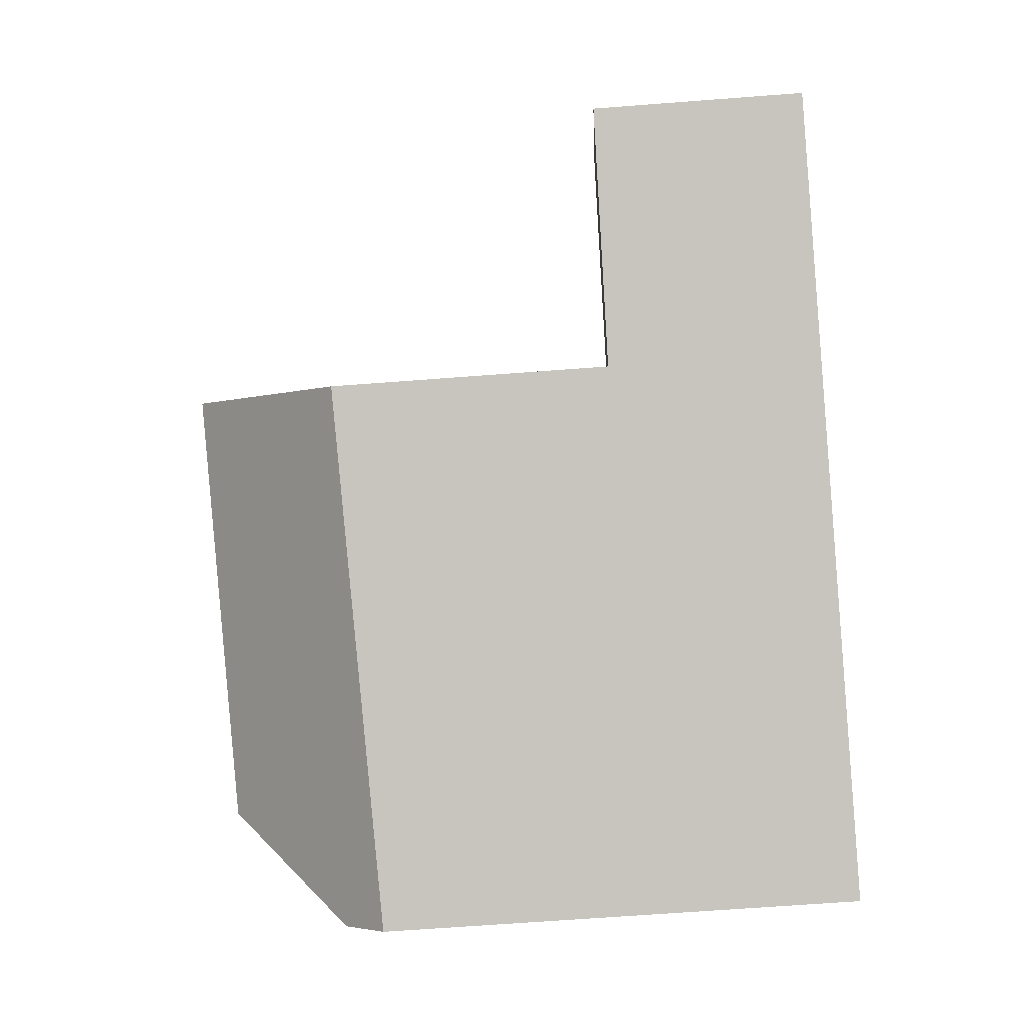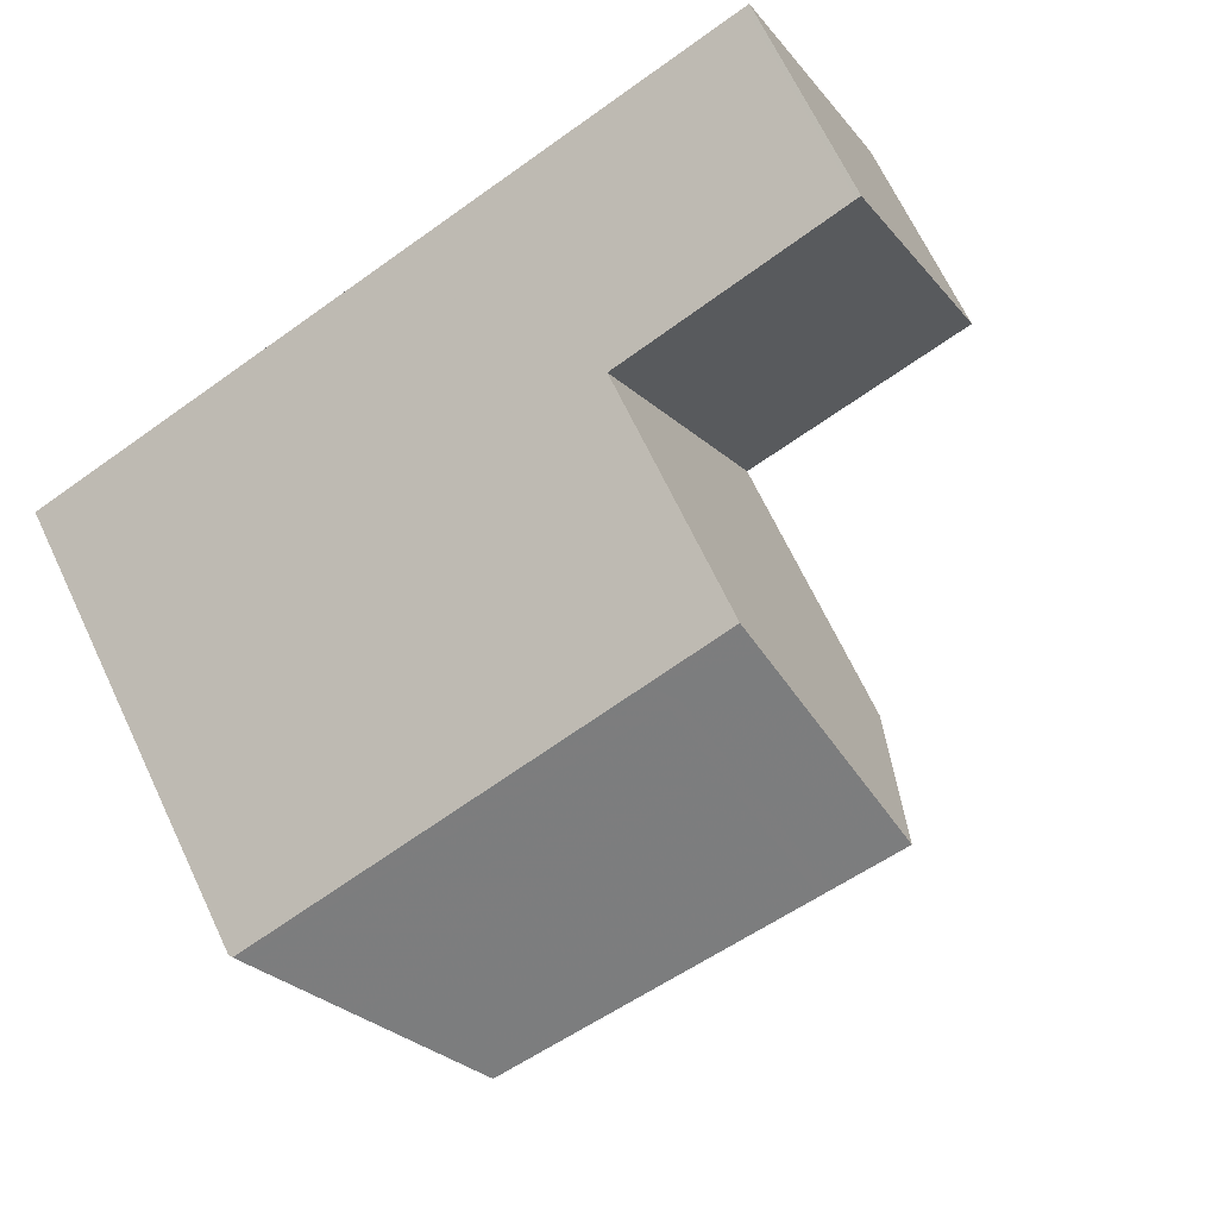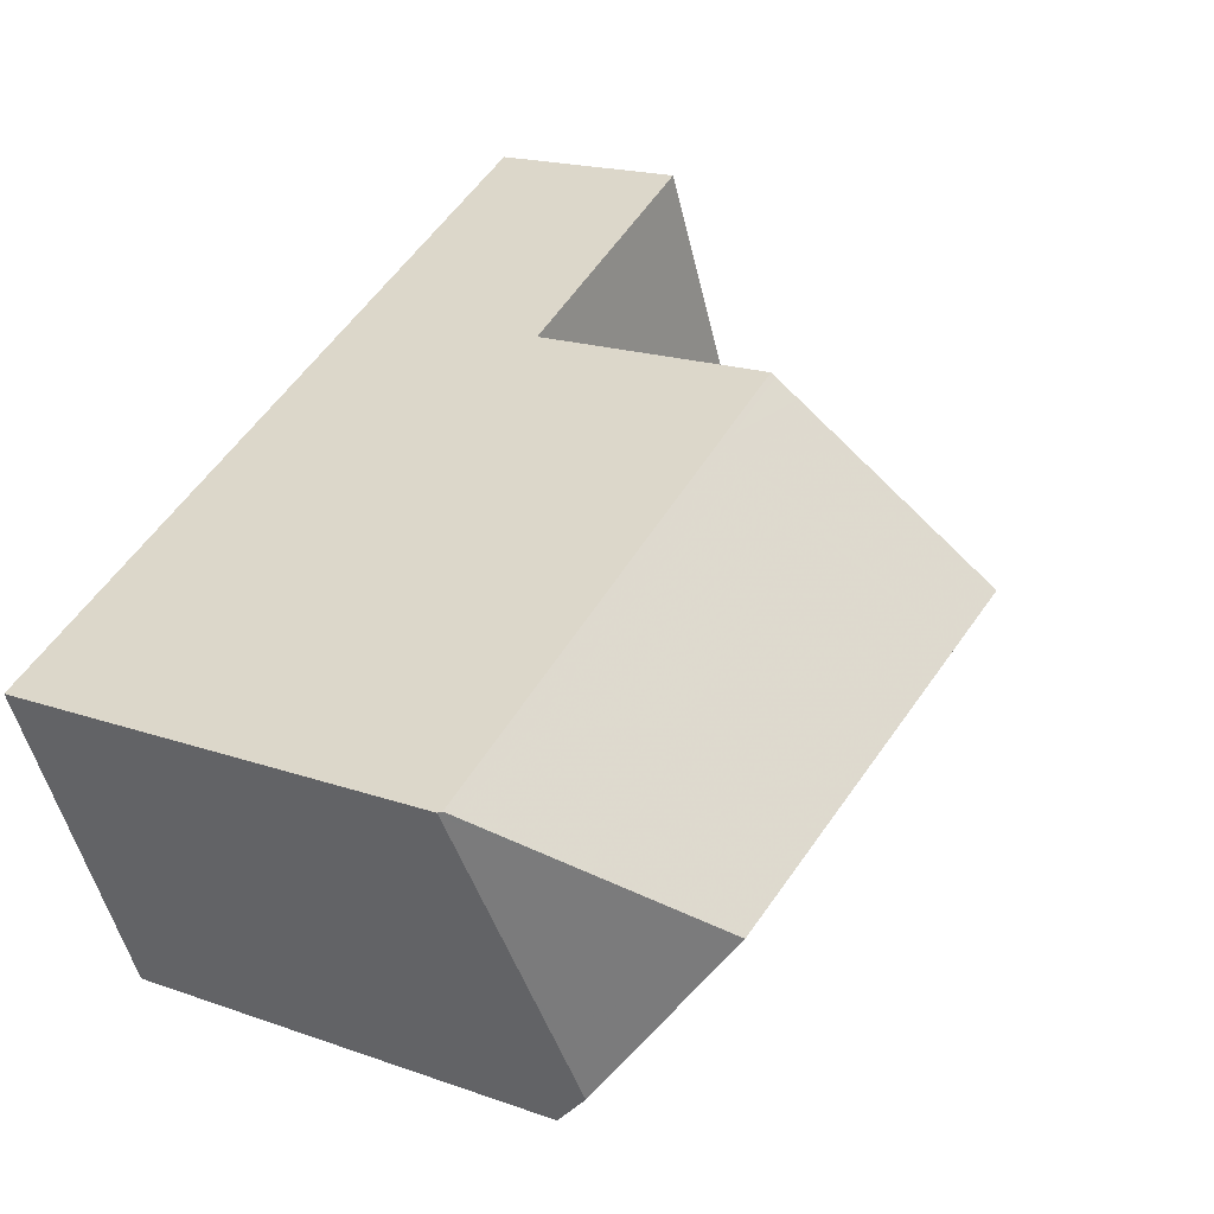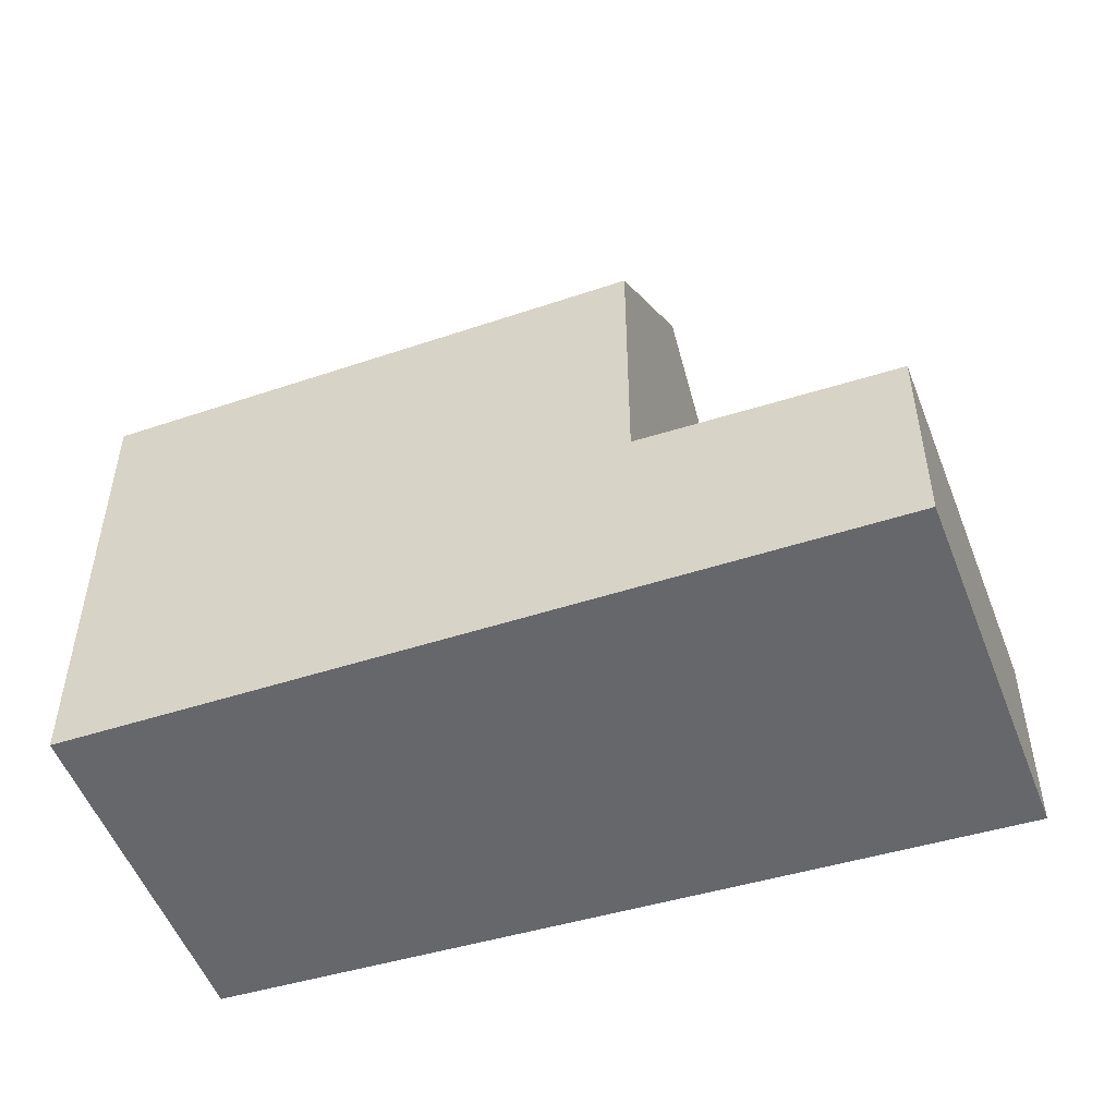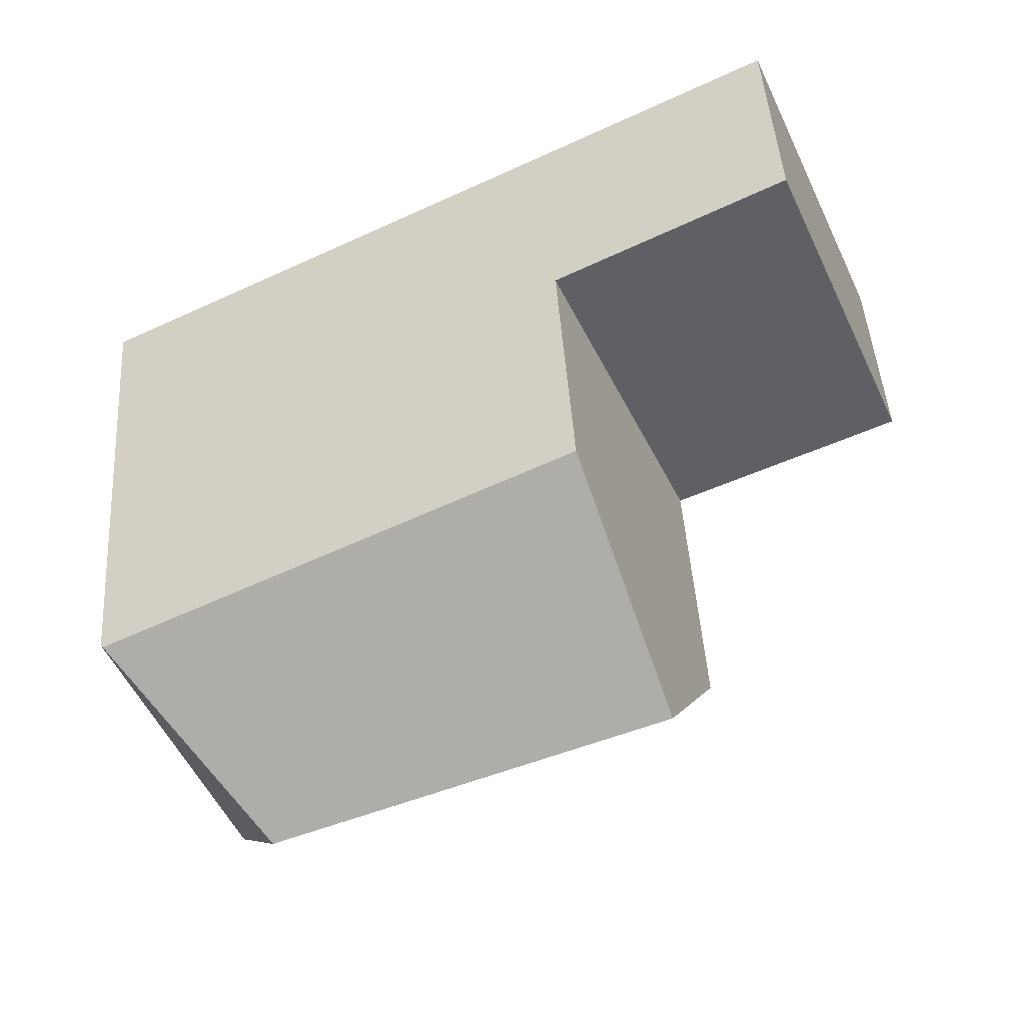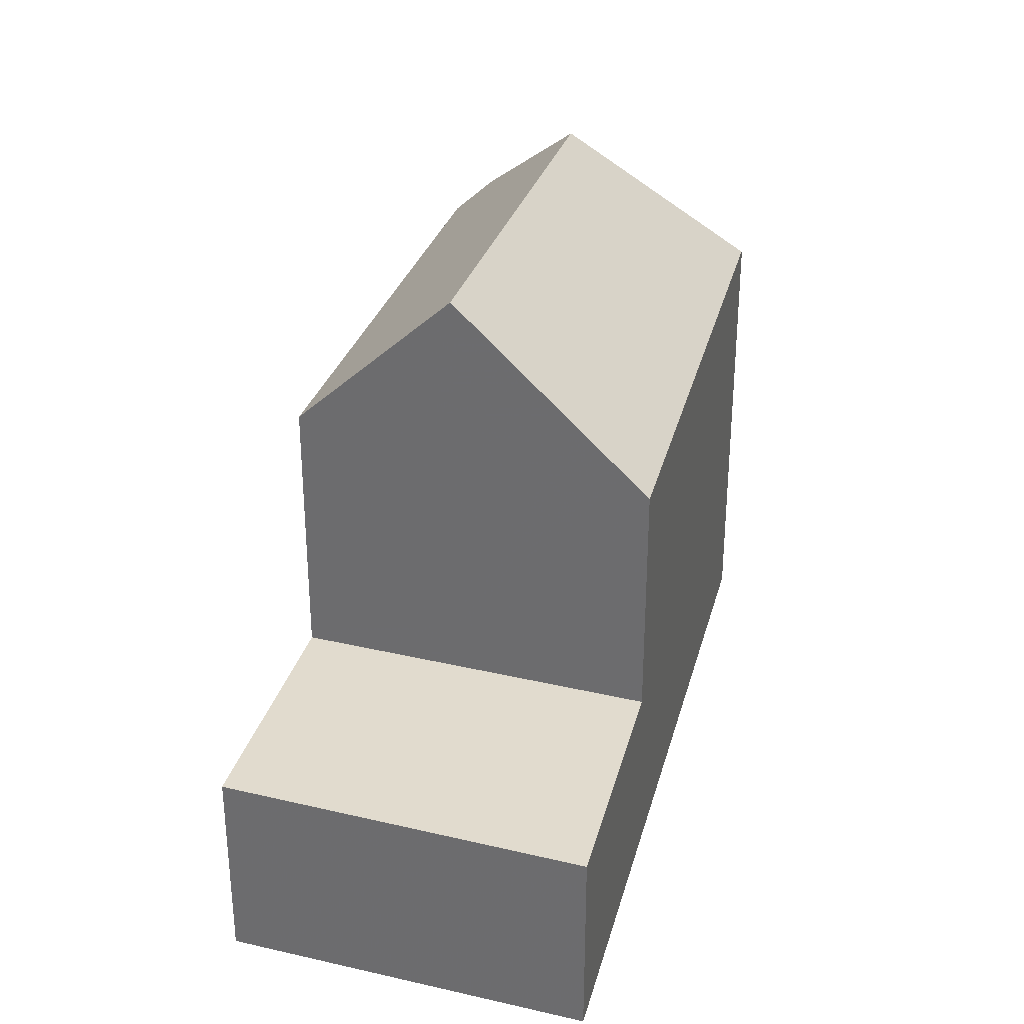
<metadata>
{"format":"obj","ext":"obj","renderer":"f3d","projection":"perspective","resolution":1024,"background":"white","views":[{"elev":-65.8,"azim":94.4,"up":"+Y"},{"elev":68.6,"azim":-25.5,"up":"+Y"},{"elev":18.2,"azim":-55.5,"up":"+Y"},{"elev":-52.0,"azim":44.2,"up":"+Z"},{"elev":46.5,"azim":-3.8,"up":"+Y"},{"elev":32.9,"azim":131.1,"up":"+Z"}]}
</metadata>
<code>
v -56.82 -1558 3.862
v -54 -1564 3.917
v -67.71 -1571 8.924
v -70.38 -1565 8.767
v -55.68 -1565 3.941
v -57.86 -1558 3.877
v -57.84 -1559 3.878
v -56.79 -1558 3.862
v -61.16 -1560 3.927
v -61.19 -1560 3.927
v -58.4 -1566 3.981
v -59.41 -1564 3.961
v -56.49 -1563 3.918
v -58.4 -1566 3.981
v -55.69 -1565 3.941
v -61.19 -1560 3.927
v -58.4 -1566 3.981
v -67.2 -1567 12.01
v -70.34 -1565 8.835
v -68.86 -1566 10.32
v -70.34 -1565 8.835
v -61.19 -1560 8.662
v -67.2 -1567 12.01
v -68.04 -1570 9.706
v -59.65 -1564 12.16
v -58.4 -1566 9.203
v -61.19 -1560 4.922
v -58.4 -1566 4.783
v -67.2 -1567 12.01
v -68.04 -1570 9.706
v -67.89 -1570 10.11
v -68.86 -1566 10.32
v -67.89 -1570 10.11
v -58.6 -1566 9.673
v -60.61 -1561 9.989
v -61.16 -1560 8.735
v -61.16 -1560 4.92
v -70.35 -1565 8.78
v -70.27 -1565 8.908
v -61.16 -1560 3.927
v -70.27 -1565 8.908
v -58.6 -1566 9.673
v -58.4 -1566 9.203
v -59.65 -1564 12.16
v -61.16 -1560 8.735
v -60.61 -1561 9.989
v -59.65 -1564 12.16
v -61.19 -1560 8.662
v -67.53 -1568 11.1
v -68.15 -1569 10.17
v -67.53 -1568 11.1
v -59.41 -1564 9.802
v -59.41 -1564 4.834
v -59.41 -1564 3.961
v -59.41 -1564 11.61
v -55.06 -1562 3.896
v -68.6 -1569 9.481
v -59.41 -1564 11.61
v -67.72 -1571 8.941
v -58.4 -1566 9.22
v -58.4 -1566 9.22
v -58.4 -1566 4.784
v -58.4 -1566 3.981
v -54.01 -1564 3.917
v -54.04 -1564 3.918
v -54.05 -1564 3.918
v -55.12 -1562 3.897
v -56.87 -1558 3.863
v -56.9 -1558 3.863
v -56.65 -1559 3.868
v -57.68 -1559 3.882
v -61.01 -1561 9.085
v -61.01 -1561 4.913
v -61.01 -1561 3.93
v -70.2 -1565 8.978
v -61.01 -1561 9.085
v -56.58 -1558 3.866
v -70.2 -1565 8.978
v -70.32 -1565 8.792
v -61.01 -1561 3.93
v -59.21 -1564 3.958
v -60.8 -1560 3.927
v -58.2 -1566 3.978
v -60.96 -1560 3.924
v -60.99 -1560 3.924
v -58.19 -1566 3.978
v -56.73 -1563 3.921
v -58.29 -1559 3.891
v -55.69 -1565 3.941
v -58.48 -1559 3.887
v -58.51 -1559 3.887
v -55.68 -1565 3.941
v -60.27 -1567 9.752
v -61 -1565 11.51
v -60.03 -1567 9.172
v -62.6 -1561 9.067
v -62.73 -1561 8.765
v -60.02 -1567 9.155
v -61.26 -1564 12.13
v -62.17 -1562 10.05
v -61.26 -1564 12.13
v -62.76 -1561 8.692
v -59.52 -1564 3.959
v -59.32 -1564 3.956
v -56.84 -1563 3.919
v -61.11 -1565 11.76
v -67.43 -1568 11.37
v -56.57 -1562 3.915
v -55.22 -1562 3.895
v -55.17 -1562 3.894
v -68.71 -1569 9.438
v -68.22 -1568 10.18
v -59.52 -1564 9.818
v -59.52 -1564 4.839
v -59.52 -1564 3.959
v -59.52 -1564 11.86
v -67.43 -1568 11.37
v -59.52 -1564 11.86
v -62.45 -1565 12.1
v -62.45 -1565 12.1
v -61.26 -1564 12.12
v -67.22 -1567 11.96
v -59.66 -1564 4.846
v -59.66 -1564 9.84
v -59.66 -1564 3.956
v -59.66 -1564 12.14
v -59.66 -1564 12.14
v -59.45 -1564 3.953
v -59.66 -1564 3.956
v -56.94 -1562 3.917
v -55.3 -1562 3.894
v -56.65 -1562 3.913
v -55.24 -1562 3.893
v -68.38 -1568 10.22
v -68.97 -1568 9.333
v -67.22 -1567 11.96
v -55.25 -1562 3.893
v -55.17 -1562 3.894
v -54.01 -1564 3.917
v -54.01 -1564 3.917
v -55.07 -1562 3.896
v -56.8 -1558 3.862
v -56.58 -1558 3.867
v -56.83 -1558 3.862
v -68.66 -1569 9.516
v -68.92 -1568 9.411
v -68.02 -1570 9.773
v -67.67 -1571 8.942
v -67.66 -1571 8.925
v -70.33 -1565 8.835
v -70.33 -1565 8.847
v -68.55 -1569 9.559
v -70.3 -1565 8.858
v -70.33 -1565 8.847
v -70.27 -1565 8.87
v -68.02 -1570 9.773
v -60.29 -1567 9.81
v -58.67 -1566 9.858
v -58.67 -1566 9.686
v -58.67 -1566 9.858
v -58.67 -1566 4.797
v -58.67 -1566 3.975
v -58.47 -1566 3.972
v -58.67 -1566 3.975
v -55.96 -1565 3.936
v -61.03 -1567 9.788
v -67.99 -1570 9.579
v -67.94 -1570 9.58
v -54.32 -1564 3.913
v -55.89 -1565 3.935
v -54.27 -1564 3.912
v -54.28 -1564 3.912
v -61.96 -1562 10.04
v -61.04 -1564 12.12
v -60.06 -1567 9.817
v -60.02 -1567 9.74
v -59.79 -1567 9.179
v -60.78 -1565 11.52
v -62.53 -1561 8.761
v -62.39 -1561 9.069
v -59.78 -1567 9.162
v -61.03 -1564 12.13
v -61.03 -1564 12.13
v -62.56 -1561 8.688
v -60.88 -1565 11.78
v -56.79 -1558 3.862
v -56.82 -1558 3.862
v -56.82 -1558 4.441e-16
v -56.79 -1558 0
v -54.01 -1564 3.917
v -54 -1564 3.917
v -54 -1564 0
v -54.01 -1564 0
v -67.72 -1571 8.941
v -67.71 -1571 8.924
v -67.71 -1571 0
v -67.72 -1571 0
v -70.34 -1565 8.835
v -70.38 -1565 8.767
v -70.38 -1565 0
v -70.34 -1565 0
v -55.68 -1565 3.941
v -55.68 -1565 3.941
v -55.68 -1565 4.441e-16
v -55.68 -1565 0
v -56.9 -1558 3.863
v -57.86 -1558 3.877
v -57.86 -1558 0
v -56.9 -1558 0
v -56.58 -1558 3.866
v -56.79 -1558 3.862
v -56.79 -1558 0
v -56.58 -1558 0
v -60.99 -1560 3.924
v -61.19 -1560 3.927
v -61.19 -1560 0
v -60.99 -1560 0
v -70.33 -1565 8.835
v -70.34 -1565 8.835
v -70.34 -1565 0
v -70.33 -1565 0
v -68.6 -1569 9.481
v -68.04 -1570 9.706
v -68.04 -1570 0
v -68.6 -1569 0
v -70.38 -1565 8.767
v -70.35 -1565 8.78
v -70.35 -1565 0
v -70.38 -1565 0
v -59.78 -1567 9.162
v -58.4 -1566 9.203
v -58.4 -1566 0
v -59.78 -1567 0
v -54.27 -1564 3.912
v -55.06 -1562 3.896
v -55.06 -1562 0
v -54.27 -1564 0
v -68.71 -1569 9.438
v -68.6 -1569 9.481
v -68.6 -1569 0
v -68.71 -1569 0
v -67.99 -1570 9.579
v -67.72 -1571 8.941
v -67.72 -1571 0
v -67.99 -1570 0
v -54 -1564 3.917
v -54.01 -1564 3.917
v -54.01 -1564 -4.441e-16
v -54 -1564 0
v -55.68 -1565 3.941
v -54.04 -1564 3.918
v -54.04 -1564 -4.441e-16
v -55.68 -1565 4.441e-16
v -56.83 -1558 3.862
v -56.9 -1558 3.863
v -56.9 -1558 0
v -56.83 -1558 -4.441e-16
v -55.24 -1562 3.893
v -56.58 -1558 3.866
v -56.58 -1558 0
v -55.24 -1562 0
v -70.35 -1565 8.78
v -70.32 -1565 8.792
v -70.32 -1565 0
v -70.35 -1565 0
v -58.51 -1559 3.887
v -60.99 -1560 3.924
v -60.99 -1560 0
v -58.51 -1559 -4.441e-16
v -58.4 -1566 3.981
v -58.19 -1566 3.978
v -58.19 -1566 0
v -58.4 -1566 4.441e-16
v -57.86 -1558 3.877
v -58.51 -1559 3.887
v -58.51 -1559 -4.441e-16
v -57.86 -1558 0
v -58.19 -1566 3.978
v -55.68 -1565 3.941
v -55.68 -1565 0
v -58.19 -1566 0
v -67.66 -1571 8.925
v -60.02 -1567 9.155
v -60.02 -1567 0
v -67.66 -1571 0
v -62.56 -1561 8.688
v -62.76 -1561 8.692
v -62.76 -1561 0
v -62.56 -1561 0
v -55.06 -1562 3.896
v -55.17 -1562 3.894
v -55.17 -1562 0
v -55.06 -1562 0
v -68.97 -1568 9.333
v -68.71 -1569 9.438
v -68.71 -1569 0
v -68.97 -1568 0
v -55.17 -1562 3.894
v -55.24 -1562 3.893
v -55.24 -1562 0
v -55.17 -1562 0
v -70.32 -1565 8.792
v -68.97 -1568 9.333
v -68.97 -1568 0
v -70.32 -1565 0
v -54.04 -1564 3.918
v -54.01 -1564 3.917
v -54.01 -1564 0
v -54.04 -1564 -4.441e-16
v -56.82 -1558 3.862
v -56.83 -1558 3.862
v -56.83 -1558 -4.441e-16
v -56.82 -1558 4.441e-16
v -67.71 -1571 8.924
v -67.66 -1571 8.925
v -67.66 -1571 0
v -67.71 -1571 0
v -62.76 -1561 8.692
v -70.33 -1565 8.835
v -70.33 -1565 0
v -62.76 -1561 0
v -68.04 -1570 9.706
v -67.99 -1570 9.579
v -67.99 -1570 0
v -68.04 -1570 0
v -54.01 -1564 3.917
v -54.27 -1564 3.912
v -54.27 -1564 0
v -54.01 -1564 -4.441e-16
v -60.02 -1567 9.155
v -59.78 -1567 9.162
v -59.78 -1567 0
v -60.02 -1567 0
v -61.19 -1560 8.662
v -62.56 -1561 8.688
v -62.56 -1561 0
v -61.19 -1560 0
v -56.82 -1558 0
v -54 -1564 0
v -67.71 -1571 0
v -70.38 -1565 0
f 169 67 141 172
f 152 50 33 156
f 165 87 13 170
f 91 6 7 90
f 142 68 69 144
f 90 7 71 88
f 89 15 5 92
f 183 101 121 174
f 179 97 102 184
f 185 106 99 182
f 40 16 27 37
f 126 25 118 113 124
f 51 33 50
f 181 98 95 177
f 37 27 22 36
f 124 113 114 123
f 154 39 153
f 173 100 96 180
f 123 114 115 125
f 117 51 50 112
f 61 26 28 62
f 62 28 17 63
f 143 70 68 142
f 153 39 78 155
f 176 93 157 175
f 160 34 159
f 177 95 93 176
f 159 34 61 62 161
f 161 62 63 162
f 140 65 66 139
f 65 5 15 66
f 71 7 68 70
f 170 13 67 169
f 68 7 6 69
f 109 67 13 108
f 73 37 36 72
f 180 96 97 179
f 74 40 37 73
f 141 67 109 138
f 145 112 50 152
f 108 13 87 105
f 104 81 12 103
f 164 12 81 163
f 84 9 10 85
f 82 80 9 84
f 86 11 14 83
f 105 87 81 104
f 163 81 87 165
f 90 84 85 91
f 88 82 84 90
f 92 86 83 89
f 157 93 166
f 168 148 59 167
f 96 75 41 97
f 149 3 59 148
f 100 20 75 96
f 121 101 120
f 151 19 150
f 119 99 106 107 122
f 129 80 82 128
f 128 82 88 130
f 106 94 49 107
f 132 71 70 131
f 137 131 70 143
f 155 78 32 134 146
f 130 88 71 132
f 113 52 53 114
f 114 53 54 115
f 134 32 23 136
f 178 94 106 185
f 118 58 52 113
f 120 18 20 100 121
f 122 29 119
f 123 73 72 35 124
f 125 74 73 123
f 174 121 100 173
f 124 35 126
f 128 104 103 129
f 130 105 104 128
f 131 109 108 132
f 138 109 131 137
f 146 134 112 145
f 132 108 105 130
f 136 117 112 134
f 137 133 110 138
f 139 64 2 140
f 138 110 56 141
f 142 8 77 143
f 172 141 56 171
f 144 1 8 142
f 143 77 133 137
f 145 111 135 146
f 166 93 95 148 168
f 148 95 98 149
f 150 102 97 41 151
f 152 57 111 145
f 153 38 4 21 154
f 155 79 38 153
f 156 24 57 152
f 146 135 79 155
f 175 157 94 178
f 159 52 58 160
f 161 53 52 159
f 162 54 53 161
f 163 83 14 164
f 165 89 83 163
f 166 31 49 94 157
f 167 30 147 168
f 169 66 15 170
f 171 64 139 172
f 168 147 31 166
f 172 139 66 169
f 170 15 89 165
f 173 46 127 174
f 175 158 42 176
f 176 42 60 177
f 178 55 158 175
f 179 45 76 180
f 177 60 43 181
f 180 76 46 173
f 174 127 47 183
f 184 48 45 179
f 182 44 116 185
f 185 116 55 178
f 187 188 189 186
f 191 192 193 190
f 195 196 197 194
f 199 200 201 198
f 203 204 205 202
f 207 208 209 206
f 211 212 213 210
f 215 216 217 214
f 219 220 221 218
f 223 224 225 222
f 227 228 229 226
f 231 232 233 230
f 235 236 237 234
f 239 240 241 238
f 243 244 245 242
f 247 248 249 246
f 251 252 253 250
f 255 256 257 254
f 259 260 261 258
f 263 264 265 262
f 267 268 269 266
f 271 272 273 270
f 275 276 277 274
f 279 280 281 278
f 283 284 285 282
f 287 288 289 286
f 291 292 293 290
f 295 296 297 294
f 299 300 301 298
f 303 304 305 302
f 307 308 309 306
f 311 312 313 310
f 315 316 317 314
f 319 320 321 318
f 323 324 325 322
f 327 328 329 326
f 331 332 333 330
f 335 336 337 334
f 339 340 341 338

</code>
